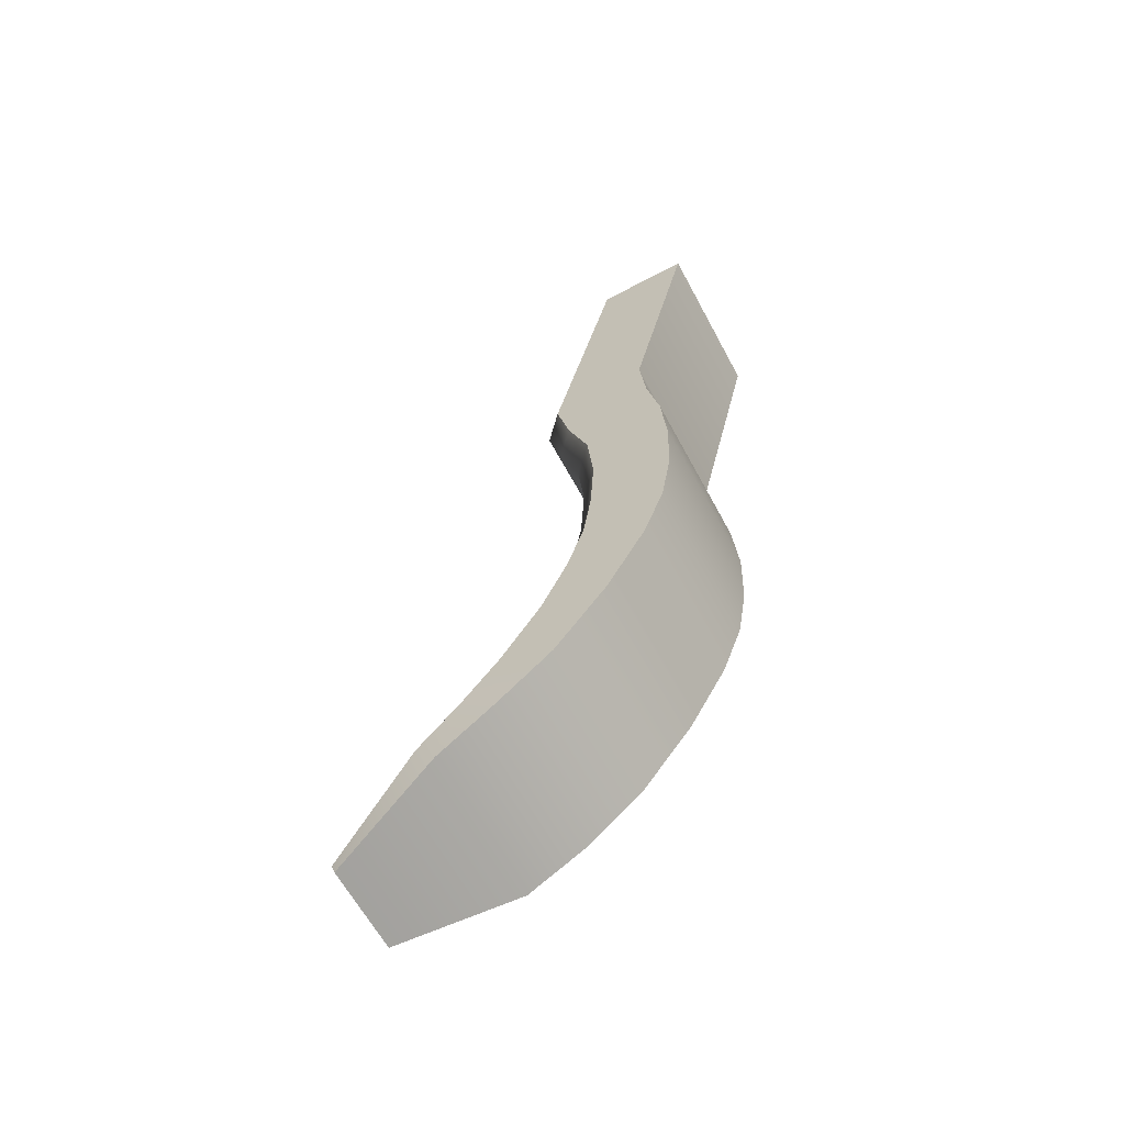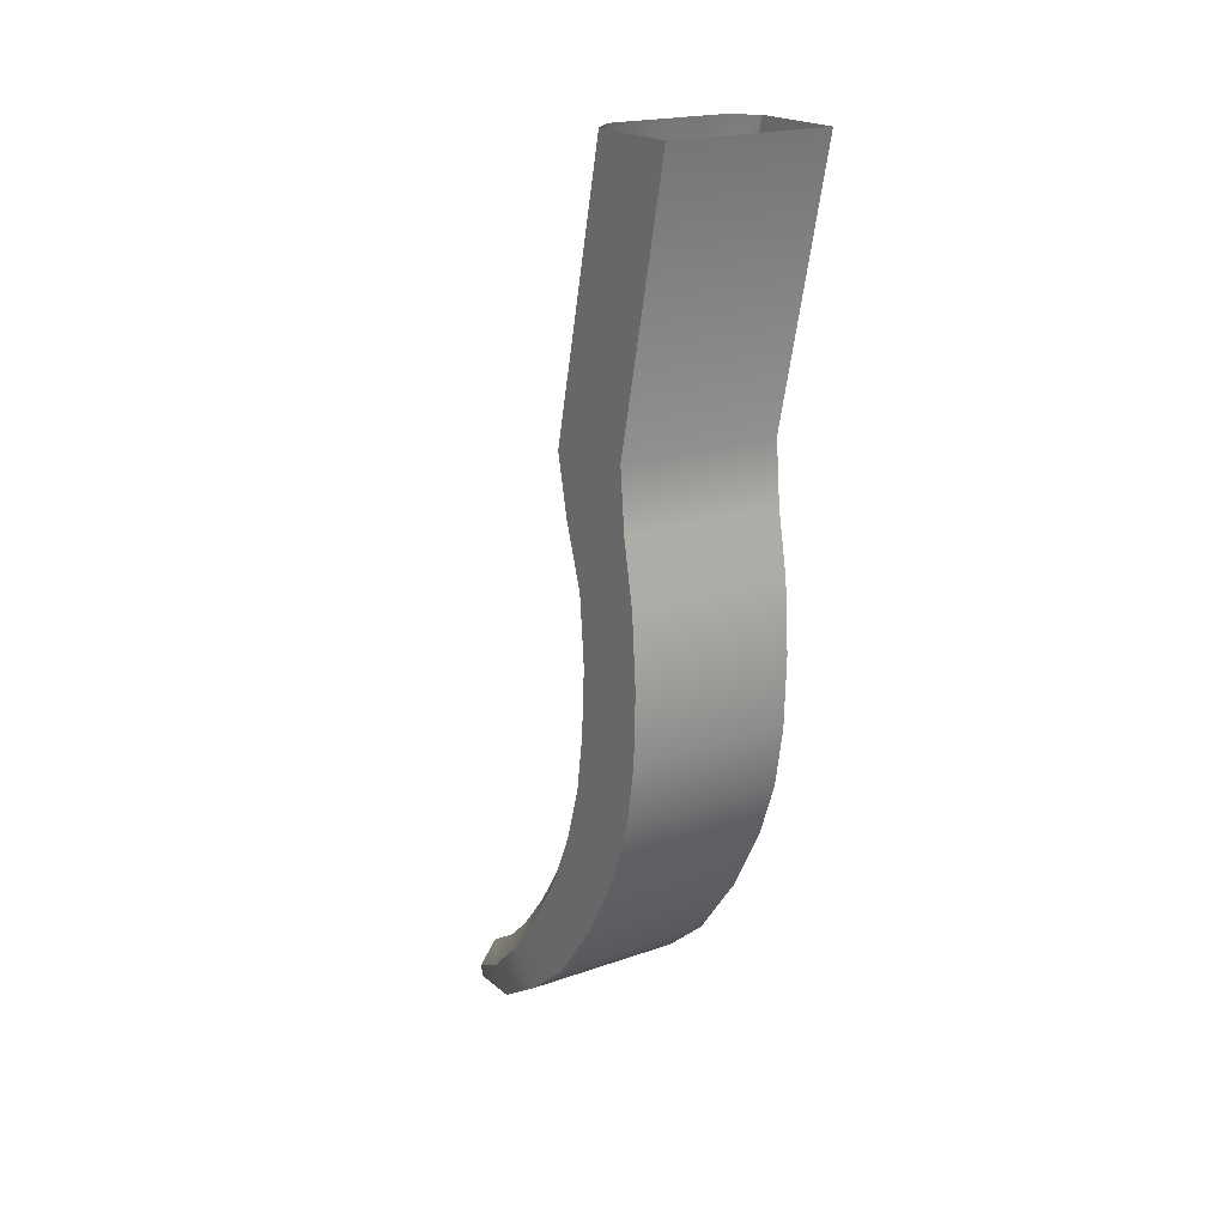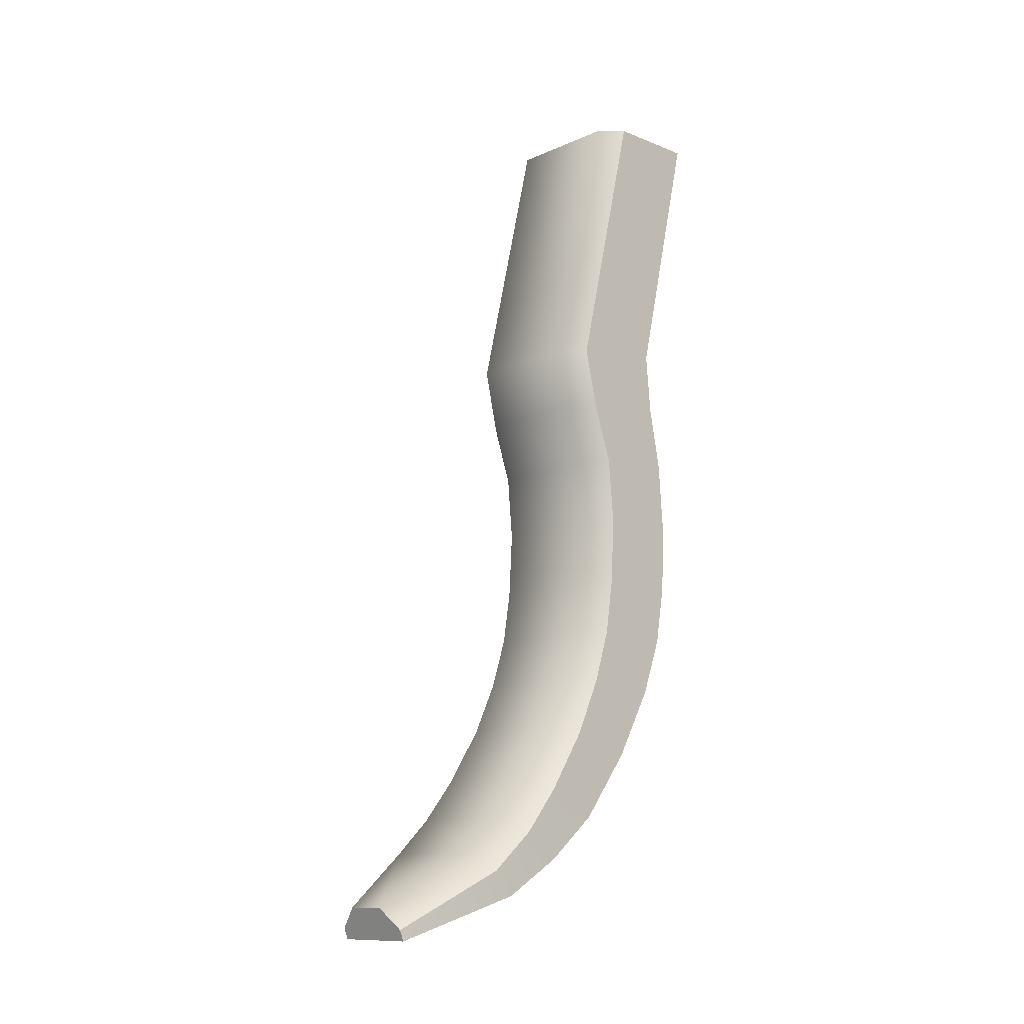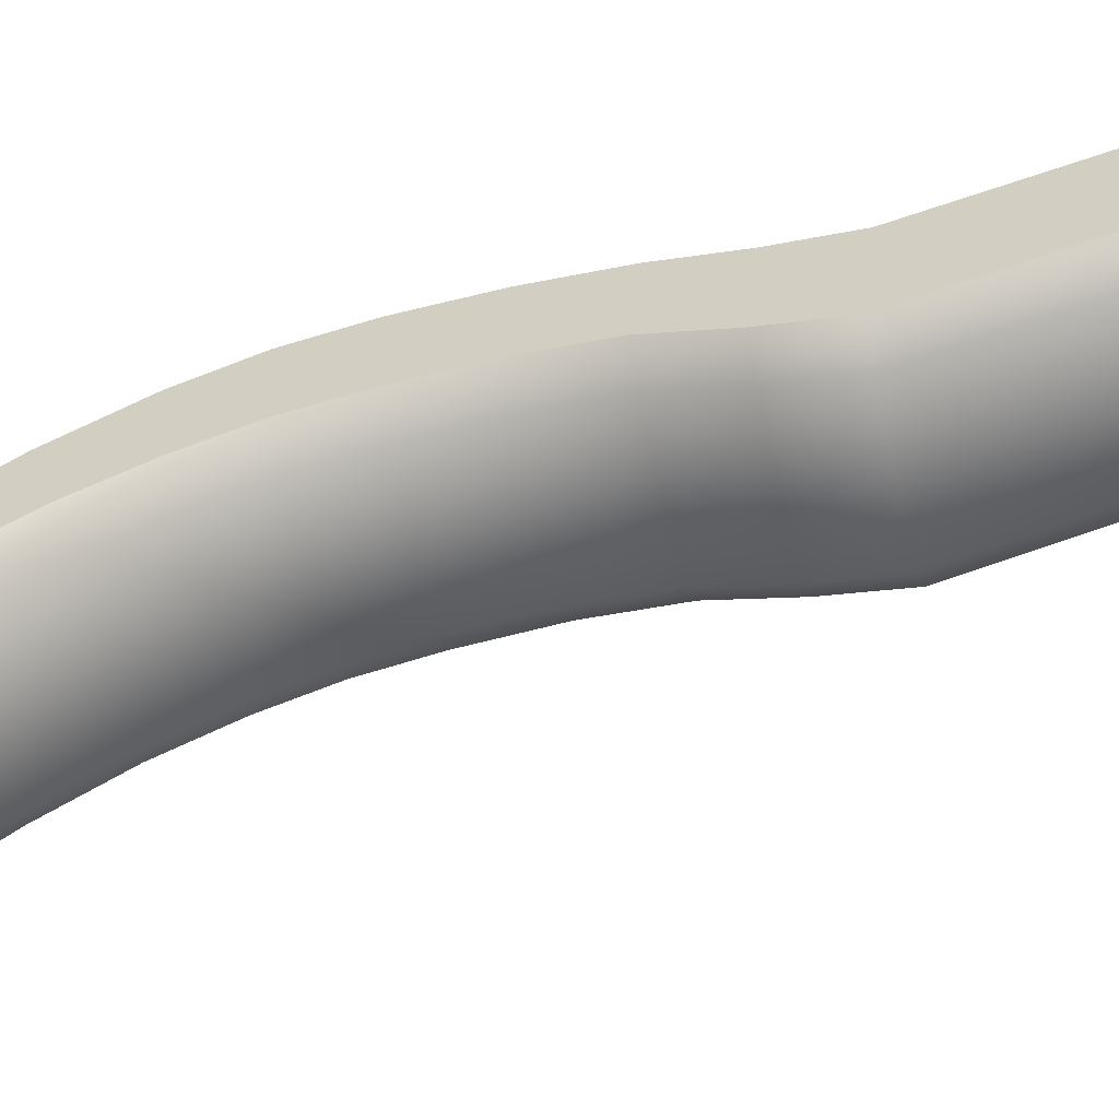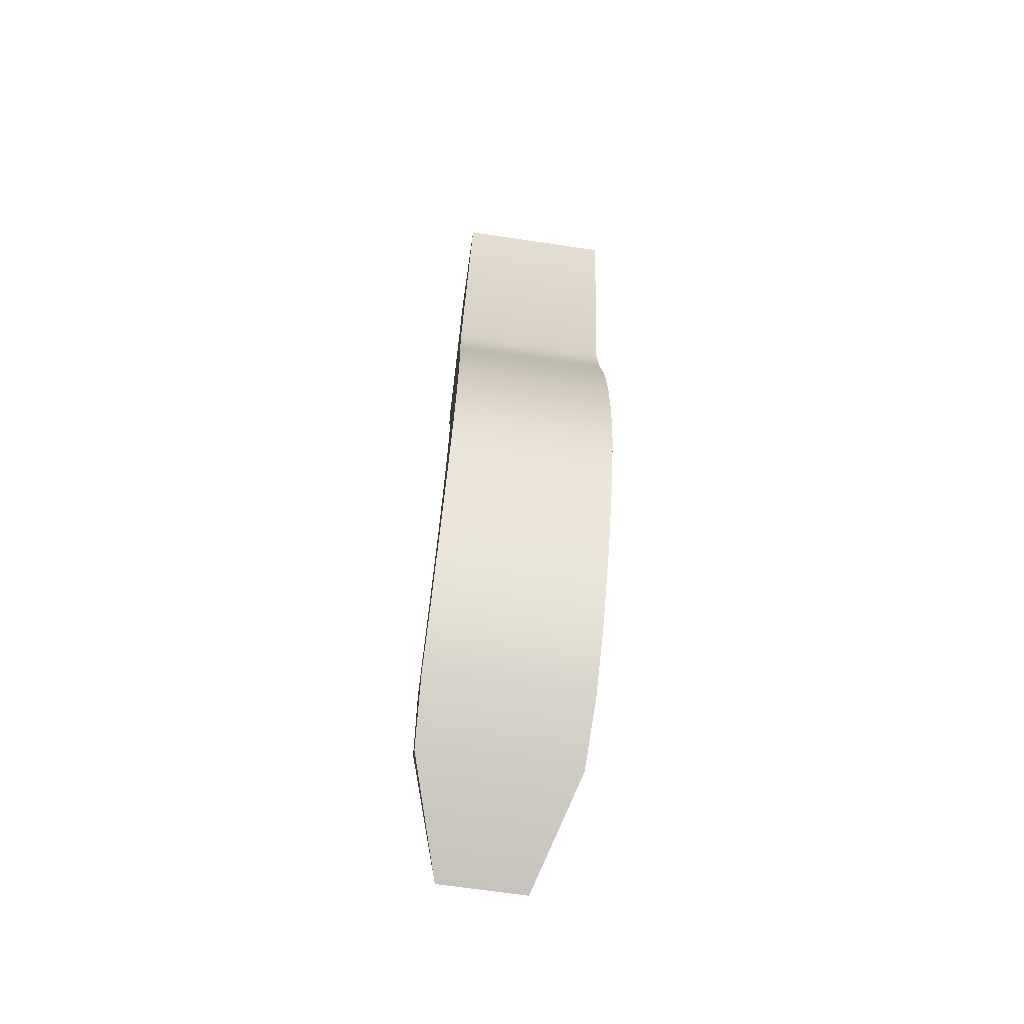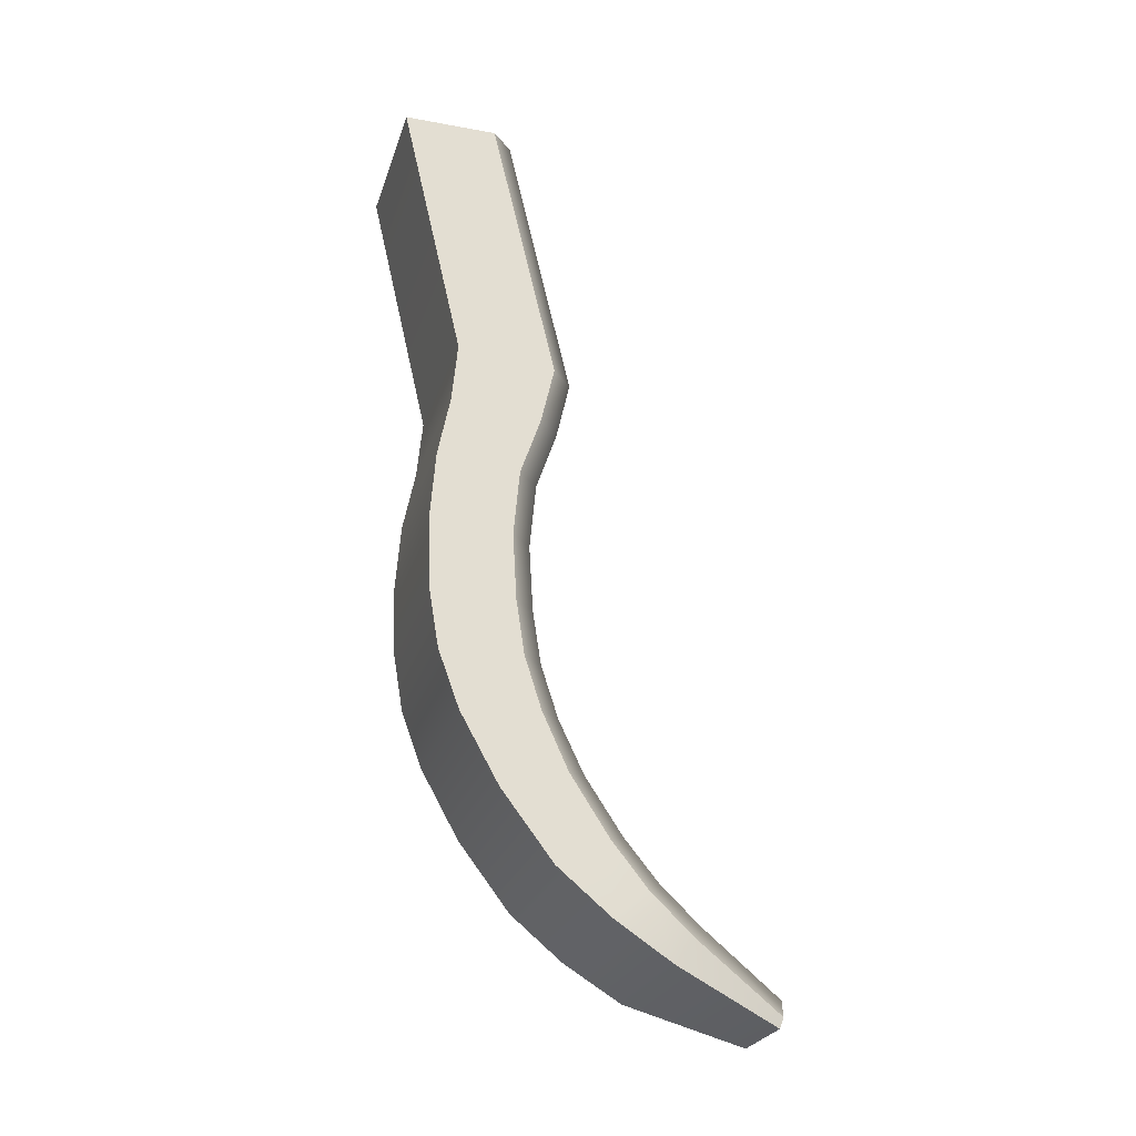
<metadata>
{"format":"obj","ext":"obj","renderer":"f3d","projection":"perspective","resolution":1024,"background":"white","views":[{"elev":-63.2,"azim":118.3,"up":"+Z"},{"elev":19.9,"azim":147.1,"up":"+Z"},{"elev":-11.6,"azim":46.4,"up":"+Z"},{"elev":-60.6,"azim":-76.5,"up":"+Y"},{"elev":-67.9,"azim":171.6,"up":"+Z"},{"elev":-25.9,"azim":-106.2,"up":"+Z"}]}
</metadata>
<code>
g trigger
v -0.003396 -0.001073 0.001394
v -0.003396 0.0002833 -0.009946
v -0.003396 0.002908 0.001394
v -0.003396 -0.003865 -0.01042
v -0.003396 -0.003294 -0.01294
v -0.003396 0.0005305 -0.01255
v -0.003396 -0.002432 -0.01548
v -0.003396 0.001052 -0.01518
v -0.003396 0.001277 -0.01814
v -0.003396 -0.002177 -0.01833
v -0.003396 0.001176 -0.0211
v -0.003396 -0.002339 -0.02119
v -0.003396 0.0007419 -0.02367
v -0.003396 -0.002693 -0.02353
v -0.003396 -0.0001532 -0.02612
v -0.003396 -0.00341 -0.0258
v -0.003396 -0.001787 -0.02905
v -0.003396 -0.004508 -0.0282
v -0.003396 -0.003973 -0.03191
v -0.003396 -0.006136 -0.03071
v -0.003396 -0.006188 -0.03375
v -0.003396 -0.007655 -0.03259
v -0.003278 -0.008635 -0.03529
v -0.003278 -0.009478 -0.03424
v -0.001818 -0.01329 -0.03707
v -0.001818 -0.01347 -0.03661
v 0.003396 0.002908 0.001394
v -0.003396 0.0002833 -0.009946
v 0.003396 0.0002833 -0.009946
v -0.003396 0.002908 0.001394
v -0.003396 0.0005305 -0.01255
v 0.003396 0.0005305 -0.01255
v -0.003396 0.001052 -0.01518
v 0.003396 0.001052 -0.01518
v -0.003396 0.001277 -0.01814
v 0.003396 0.001277 -0.01814
v -0.003396 0.001176 -0.0211
v 0.003396 0.001176 -0.0211
v -0.003396 0.0007419 -0.02367
v 0.003396 0.0007419 -0.02367
v -0.003396 -0.0001532 -0.02612
v 0.003396 -0.0001532 -0.02612
v -0.003396 -0.001787 -0.02905
v 0.003396 -0.001787 -0.02905
v -0.003396 -0.003973 -0.03191
v 0.003396 -0.003973 -0.03191
v -0.003396 -0.006188 -0.03375
v 0.003396 -0.006188 -0.03375
v -0.003278 -0.008635 -0.03529
v 0.003281 -0.008635 -0.03529
v -0.001818 -0.01329 -0.03707
v 0.001818 -0.01329 -0.03707
v 0.0008896 -0.0138 -0.03575
v -0.00235 -0.01006 -0.03352
v 0.00235 -0.01006 -0.03352
v -0.0008896 -0.0138 -0.03575
v -0.002466 -0.008385 -0.03202
v 0.002466 -0.008385 -0.03202
v -0.002466 -0.006949 -0.03027
v 0.002466 -0.006949 -0.03027
v -0.002466 -0.005395 -0.02792
v 0.002466 -0.005395 -0.02792
v -0.002466 -0.004338 -0.0257
v 0.002466 -0.004338 -0.0257
v -0.002466 -0.003624 -0.0235
v 0.002466 -0.003624 -0.0235
v -0.002466 -0.00327 -0.02121
v 0.002466 -0.00327 -0.02121
v -0.002466 -0.003105 -0.01838
v 0.002466 -0.003105 -0.01838
v -0.002466 -0.00336 -0.01556
v 0.002466 -0.00336 -0.01556
v -0.002466 -0.00422 -0.01303
v 0.002466 -0.00422 -0.01303
v -0.002466 -0.004788 -0.01052
v 0.002466 -0.004788 -0.01052
v -0.002466 -0.002004 0.001394
v 0.002466 -0.002004 0.001394
v -0.003396 -0.003865 -0.01042
v -0.003396 -0.001073 0.001394
v -0.003396 -0.002432 -0.01548
v -0.003396 -0.003294 -0.01294
v -0.003396 -0.002339 -0.02119
v -0.003396 -0.002177 -0.01833
v -0.003396 -0.002693 -0.02353
v -0.003396 -0.00341 -0.0258
v -0.003396 -0.004508 -0.0282
v -0.003396 -0.006136 -0.03071
v -0.003396 -0.007655 -0.03259
v -0.003278 -0.009478 -0.03424
v -0.001818 -0.01347 -0.03661
v 0.001818 -0.01329 -0.03707
v 0.0008896 -0.0138 -0.03575
v 0.001818 -0.01347 -0.03661
v -0.001818 -0.01347 -0.03661
v -0.0008896 -0.0138 -0.03575
v -0.001818 -0.01329 -0.03707
v 0.003396 0.0002833 -0.009946
v 0.003396 -0.001073 0.001394
v 0.003396 0.002908 0.001394
v 0.003396 -0.003865 -0.01042
v 0.003396 -0.003294 -0.01294
v 0.003396 0.0005305 -0.01255
v 0.003396 0.001052 -0.01518
v 0.003396 -0.002432 -0.01548
v 0.003396 -0.002177 -0.01833
v 0.003396 0.001277 -0.01814
v 0.003396 0.001176 -0.0211
v 0.003396 -0.002339 -0.02119
v 0.003396 0.0007419 -0.02367
v 0.003396 -0.002693 -0.02353
v 0.003396 -0.0001532 -0.02612
v 0.003396 -0.00341 -0.0258
v 0.003396 -0.001787 -0.02905
v 0.003396 -0.004508 -0.0282
v 0.003396 -0.003973 -0.03191
v 0.003396 -0.006136 -0.03071
v 0.003396 -0.006188 -0.03375
v 0.003396 -0.007655 -0.03259
v 0.003281 -0.008635 -0.03529
v 0.003281 -0.009478 -0.03424
v 0.001818 -0.01329 -0.03707
v 0.001818 -0.01347 -0.03661
v 0.003281 -0.009478 -0.03424
v 0.001818 -0.01347 -0.03661
v 0.003396 -0.007655 -0.03259
v 0.003396 -0.006136 -0.03071
v 0.003396 -0.004508 -0.0282
v 0.003396 -0.00341 -0.0258
v 0.003396 -0.002693 -0.02353
v 0.003396 -0.002339 -0.02119
v 0.003396 -0.002177 -0.01833
v 0.003396 -0.002432 -0.01548
v 0.003396 -0.003294 -0.01294
v 0.003396 -0.003865 -0.01042
v 0.003396 -0.001073 0.001394
g trigger_0
f 3 2 1
f 4 1 2
f 4 2 5
f 6 5 2
f 5 6 7
f 8 7 6
f 8 9 7
f 10 7 9
f 9 11 10
f 12 10 11
f 11 13 12
f 14 12 13
f 13 15 14
f 16 14 15
f 15 17 16
f 18 16 17
f 17 19 18
f 20 18 19
f 19 21 20
f 22 20 21
f 21 23 22
f 24 22 23
f 23 25 24
f 26 24 25
f 29 28 27
f 30 27 28
f 28 29 31
f 32 31 29
f 31 32 33
f 34 33 32
f 33 34 35
f 36 35 34
f 35 36 37
f 38 37 36
f 37 38 39
f 40 39 38
f 39 40 41
f 42 41 40
f 41 42 43
f 44 43 42
f 43 44 45
f 46 45 44
f 45 46 47
f 48 47 46
f 47 48 49
f 50 49 48
f 49 50 51
f 52 51 50
f 55 54 53
f 56 53 54
f 54 55 57
f 58 57 55
f 57 58 59
f 60 59 58
f 59 60 61
f 62 61 60
f 61 62 63
f 64 63 62
f 63 64 65
f 66 65 64
f 65 66 67
f 68 67 66
f 67 68 69
f 70 69 68
f 69 70 71
f 72 71 70
f 71 72 73
f 74 73 72
f 73 74 75
f 76 75 74
f 75 76 77
f 78 77 76
f 75 77 79
f 80 79 77
f 71 73 81
f 82 81 73
f 79 82 75
f 73 75 82
f 67 69 83
f 84 83 69
f 81 84 71
f 83 85 67
f 65 67 85
f 85 86 65
f 63 65 86
f 86 87 63
f 61 63 87
f 87 88 61
f 59 61 88
f 88 89 59
f 57 59 89
f 89 90 57
f 54 57 90
f 90 91 54
f 56 54 91
f 69 71 84
f 94 93 92
f 93 95 92
f 96 95 93
f 95 97 92
f 100 99 98
f 101 98 99
f 101 102 98
f 103 98 102
f 103 102 104
f 105 104 102
f 105 106 104
f 107 104 106
f 107 106 108
f 109 108 106
f 108 109 110
f 111 110 109
f 110 111 112
f 113 112 111
f 112 113 114
f 115 114 113
f 114 115 116
f 117 116 115
f 116 117 118
f 119 118 117
f 118 119 120
f 121 120 119
f 120 121 122
f 123 122 121
f 55 53 124
f 125 124 53
f 124 126 55
f 58 55 126
f 126 127 58
f 60 58 127
f 127 128 60
f 62 60 128
f 128 129 62
f 64 62 129
f 129 130 64
f 66 64 130
f 130 131 66
f 68 66 131
f 131 132 68
f 70 68 132
f 132 133 70
f 72 70 133
f 133 134 72
f 74 72 134
f 134 135 74
f 76 74 135
f 135 136 76
f 78 76 136

</code>
